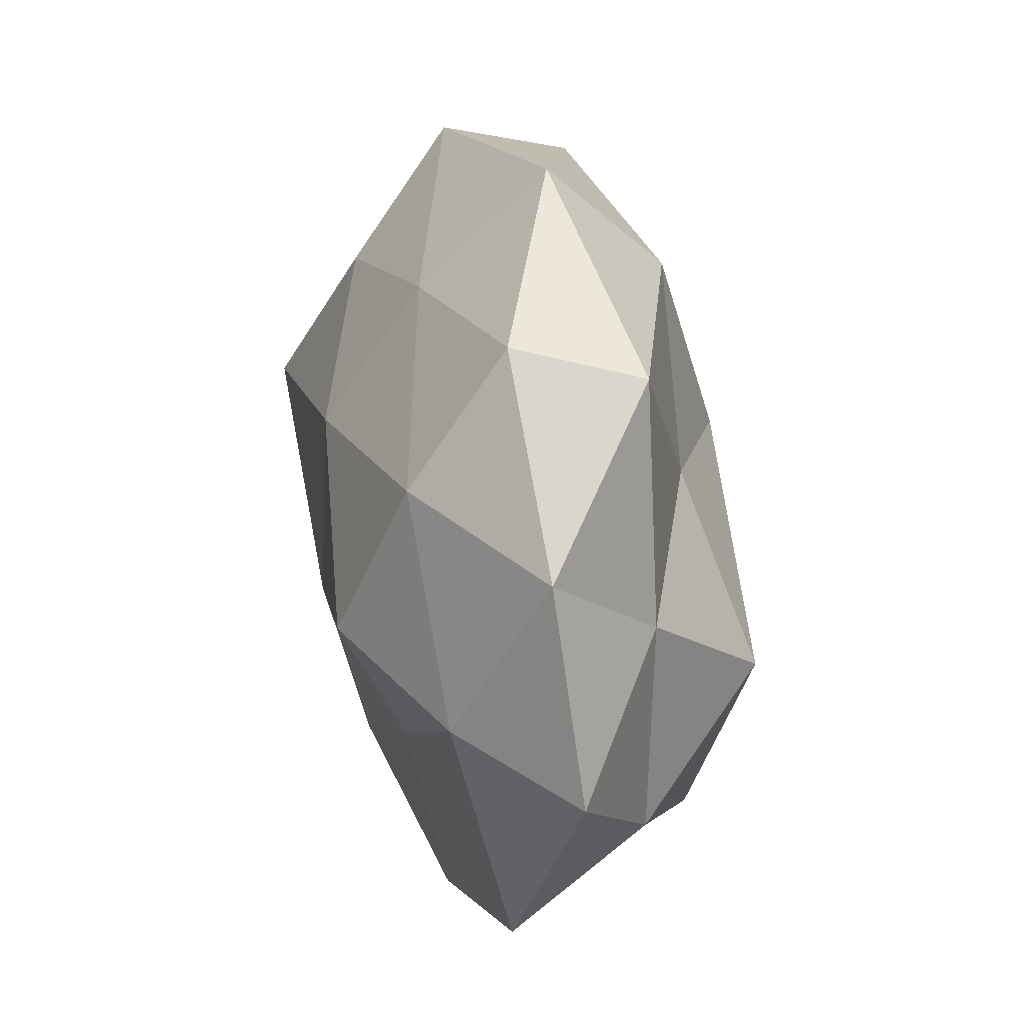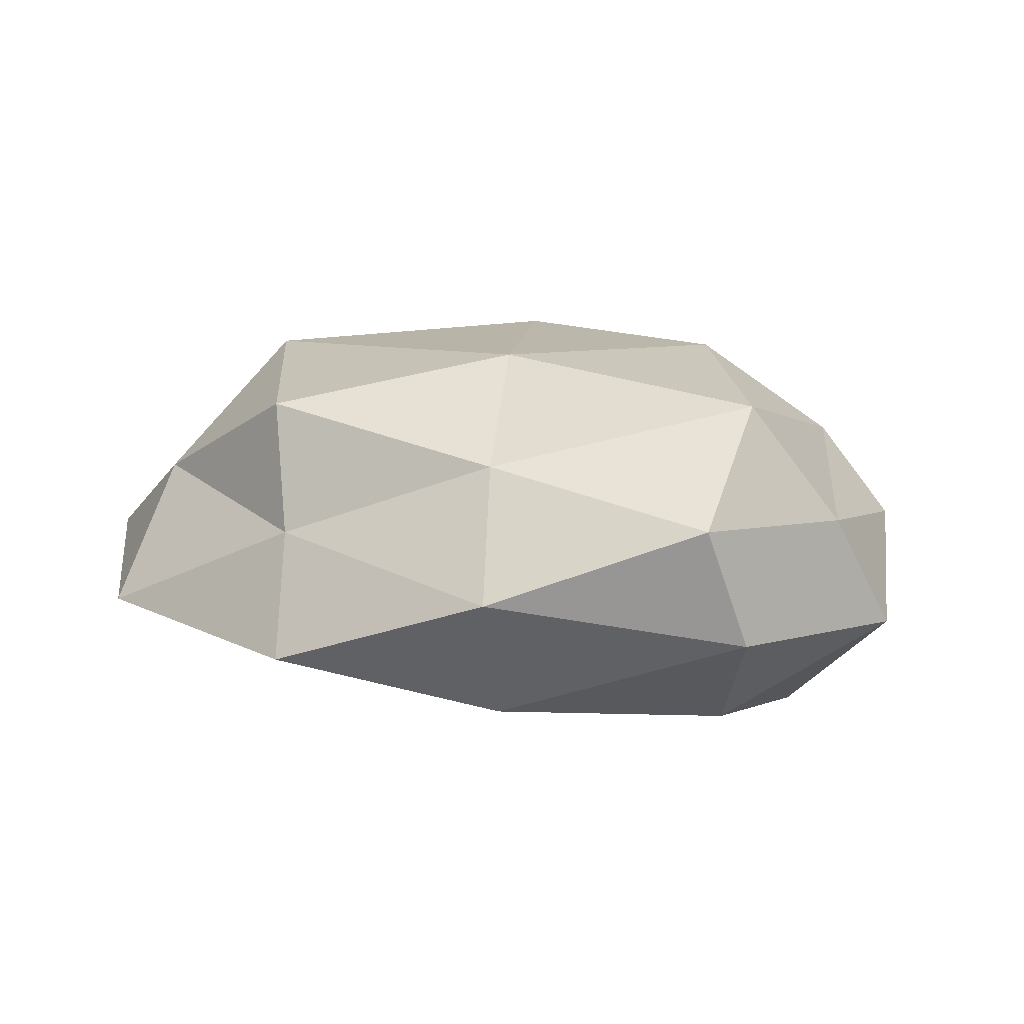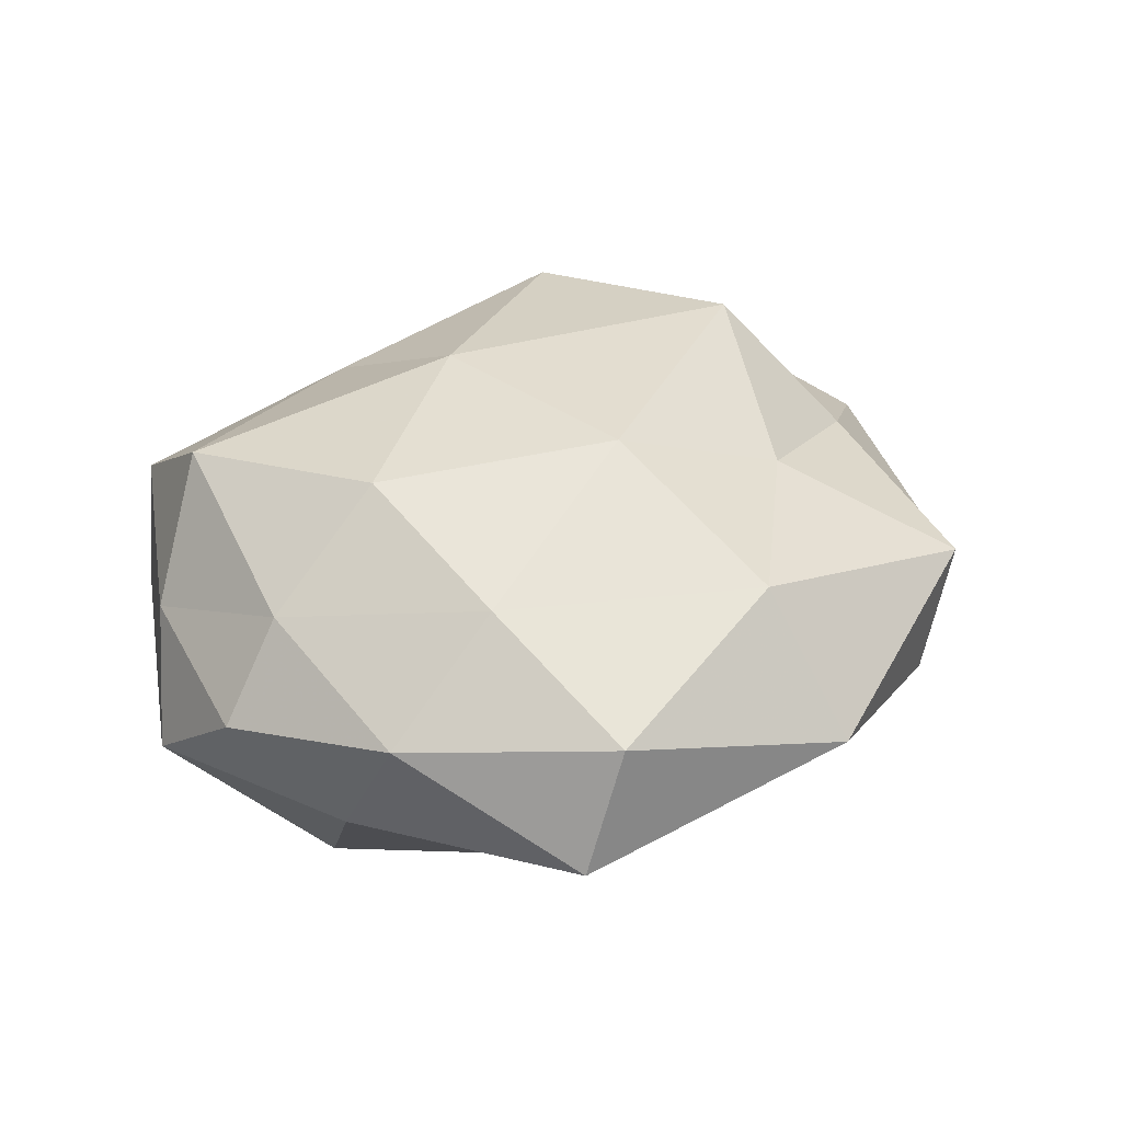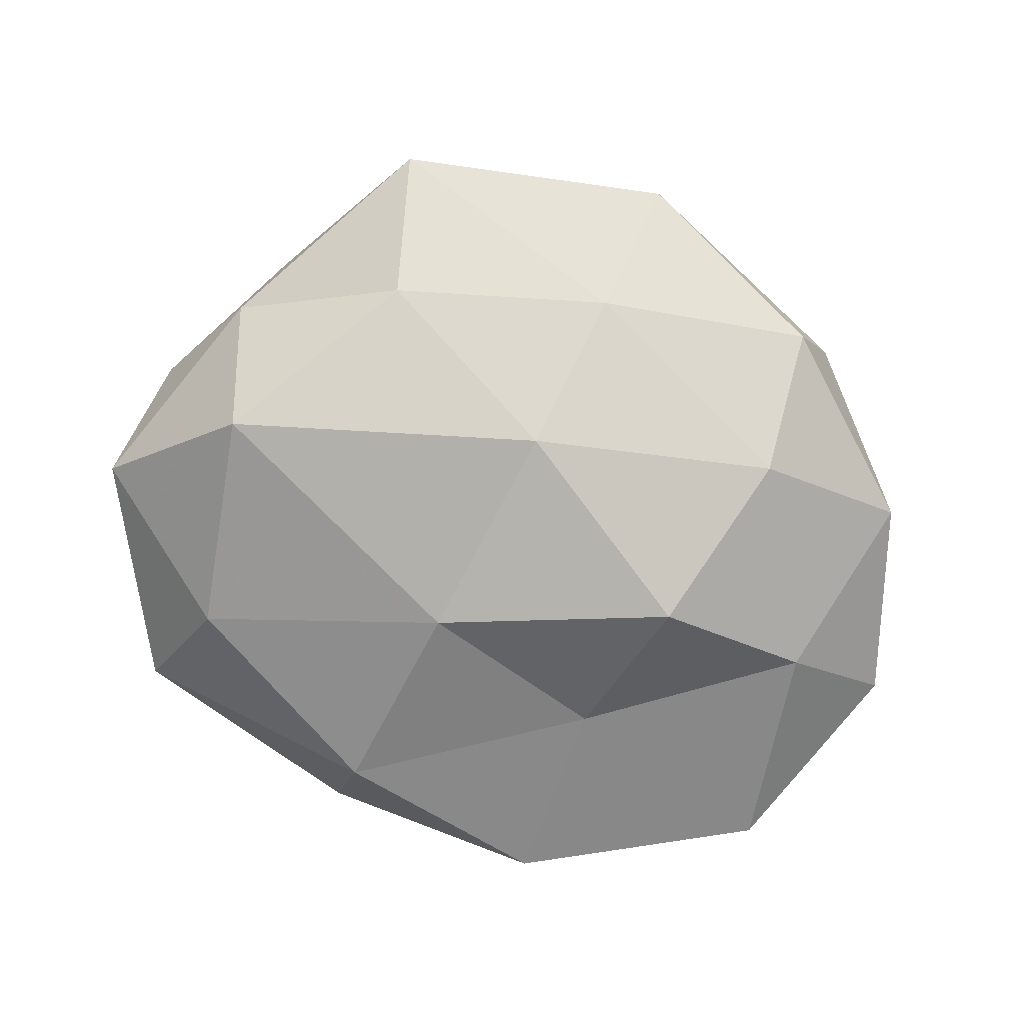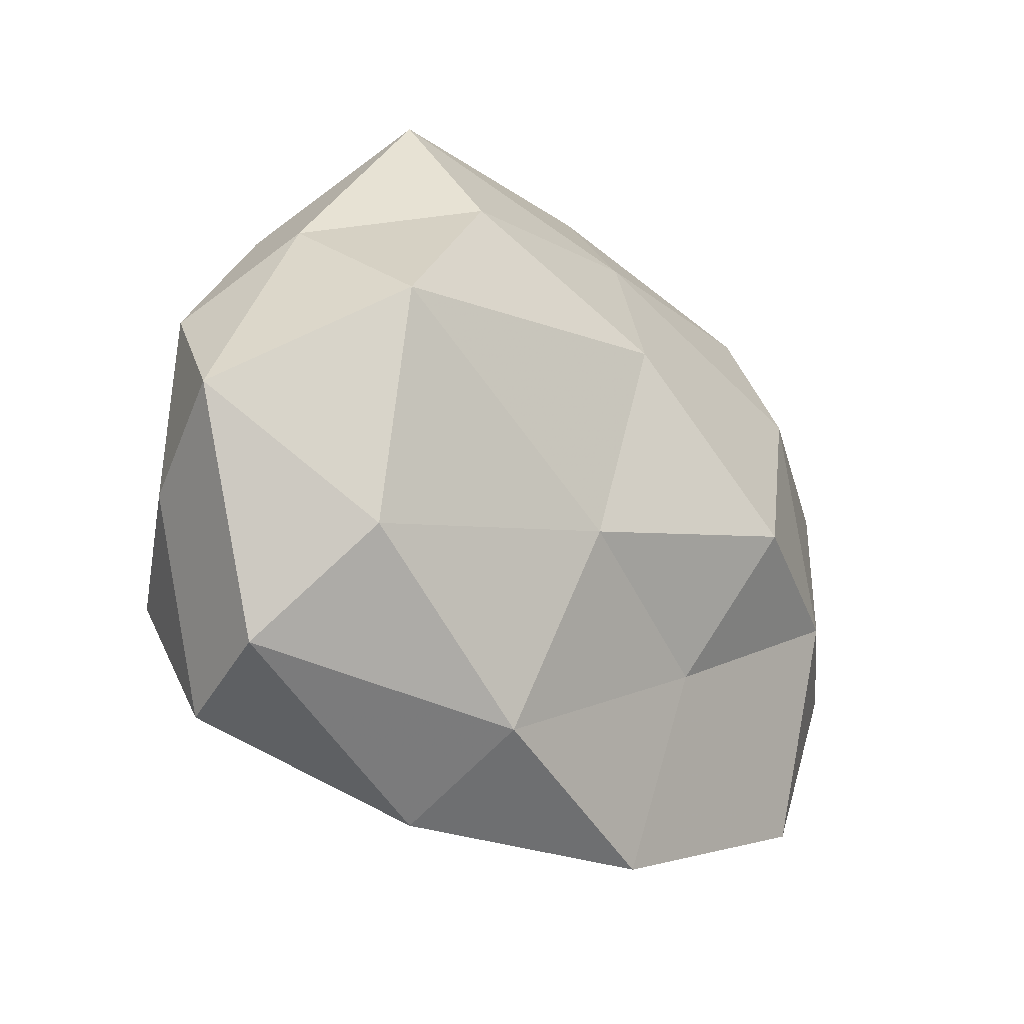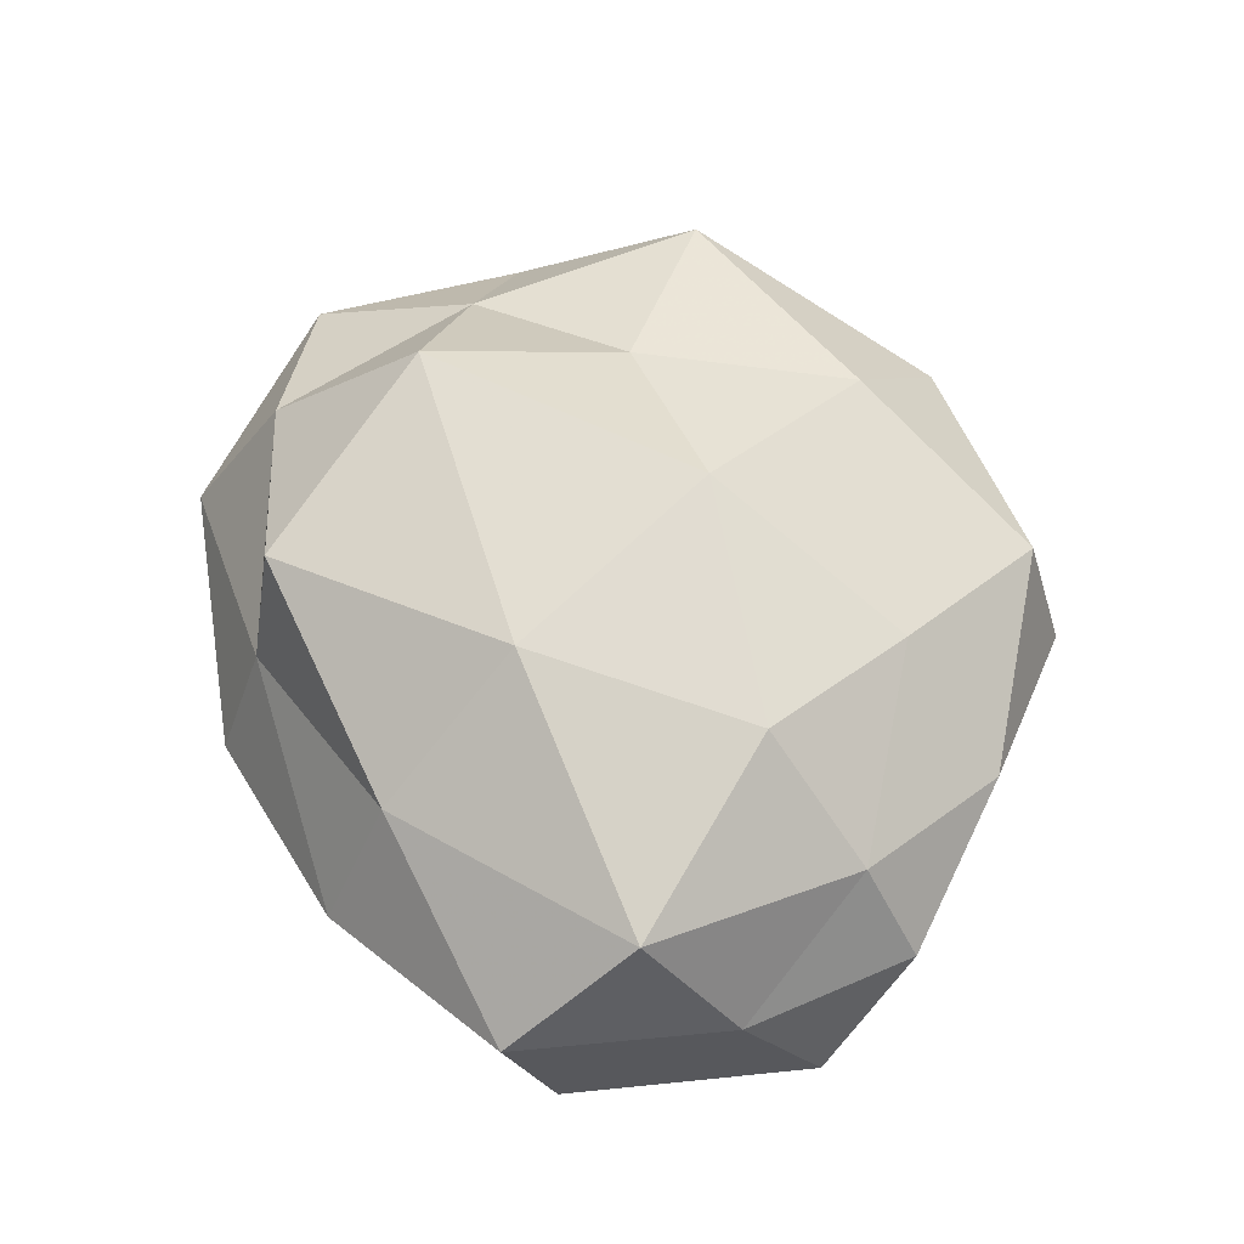
<metadata>
{"format":"obj","ext":"obj","renderer":"f3d","projection":"perspective","resolution":1024,"background":"white","views":[{"elev":20.0,"azim":-101.7,"up":"+Y"},{"elev":11.9,"azim":25.5,"up":"+Z"},{"elev":38.8,"azim":151.3,"up":"+Z"},{"elev":-79.0,"azim":170.0,"up":"+Z"},{"elev":-21.8,"azim":137.7,"up":"+Y"},{"elev":66.6,"azim":64.3,"up":"+Z"}]}
</metadata>
<code>
v -0.02514 -0.02134 -0.004809
v -0.007229 -0.02694 -0.006157
v 0.02097 -0.009463 -0.01159
v -0.02581 0.000979 0.004848
v -0.02483 0.01791 0.004249
v -0.01534 0.008096 0.009282
v -0.03145 0.006744 -0.003525
v -0.009605 -0.01289 -0.009643
v -0.02141 0.01957 -0.004346
v -0.001668 0.009145 -0.01395
v 0.007673 -0.02037 -0.009953
v -0.02397 -0.01467 0.004909
v 0.02284 0.01405 -0.00421
v -0.006391 0.02081 0.01004
v -0.002265 0.007348 0.01523
v 0.01065 0.01813 -0.009756
v 0.02821 -0.005083 0.003276
v 0.01156 0.01471 0.01065
v 0.0146 0.002979 0.01467
v -0.03353 -0.008131 -0.001735
v 0.02356 0.005678 0.008281
v 0.008058 0.02655 0.006139
v 0.02532 -0.01666 -0.003887
v 0.002897 -0.008603 0.01459
v 0.02839 0.007343 0.001643
v 0.008941 -0.02546 -0.0007276
v 0.003235 -0.006084 -0.01394
v -0.01892 -0.005481 0.01411
v -0.008485 0.02844 0.001053
v 0.0233 -0.01941 0.004746
v 0.02295 -0.009703 0.0121
v -0.02535 -0.005567 -0.009074
v 0.02101 0.006548 -0.01452
v 0.0309 -0.000278 -0.005299
v -0.01399 -0.002294 -0.015
v -0.01993 0.009654 -0.01085
v -0.01098 -0.01998 0.01148
v 0.006789 -0.01988 0.008075
v 0.02061 0.01731 0.003969
v -0.008753 -0.02277 0.002381
v -0.00534 0.01974 -0.007459
v 0.01163 0.02781 -0.002541
f 4 6 5
f 4 5 7
f 2 1 8
f 7 5 9
f 8 11 2
f 14 5 6
f 6 15 14
f 15 18 14
f 15 19 18
f 20 4 7
f 12 20 1
f 12 4 20
f 21 18 19
f 14 18 22
f 23 11 3
f 24 19 15
f 21 17 25
f 26 2 11
f 26 11 23
f 27 3 11
f 27 11 8
f 28 6 4
f 28 4 12
f 28 15 6
f 24 15 28
f 29 9 5
f 29 5 14
f 22 29 14
f 23 17 30
f 30 26 23
f 31 17 21
f 19 31 21
f 24 31 19
f 31 30 17
f 1 32 8
f 1 20 32
f 7 32 20
f 16 33 10
f 16 13 33
f 33 3 27
f 33 27 10
f 3 34 23
f 34 17 23
f 13 25 34
f 34 25 17
f 33 34 3
f 13 34 33
f 35 27 8
f 10 27 35
f 8 32 35
f 9 36 7
f 36 32 7
f 10 35 36
f 36 35 32
f 37 28 12
f 37 24 28
f 38 26 30
f 38 31 24
f 38 30 31
f 37 38 24
f 39 18 21
f 39 22 18
f 13 39 25
f 25 39 21
f 40 1 2
f 12 1 40
f 40 2 26
f 37 12 40
f 40 26 38
f 37 40 38
f 16 10 41
f 41 9 29
f 41 36 9
f 10 36 41
f 16 42 13
f 42 29 22
f 42 39 13
f 42 22 39
f 16 41 42
f 41 29 42

</code>
